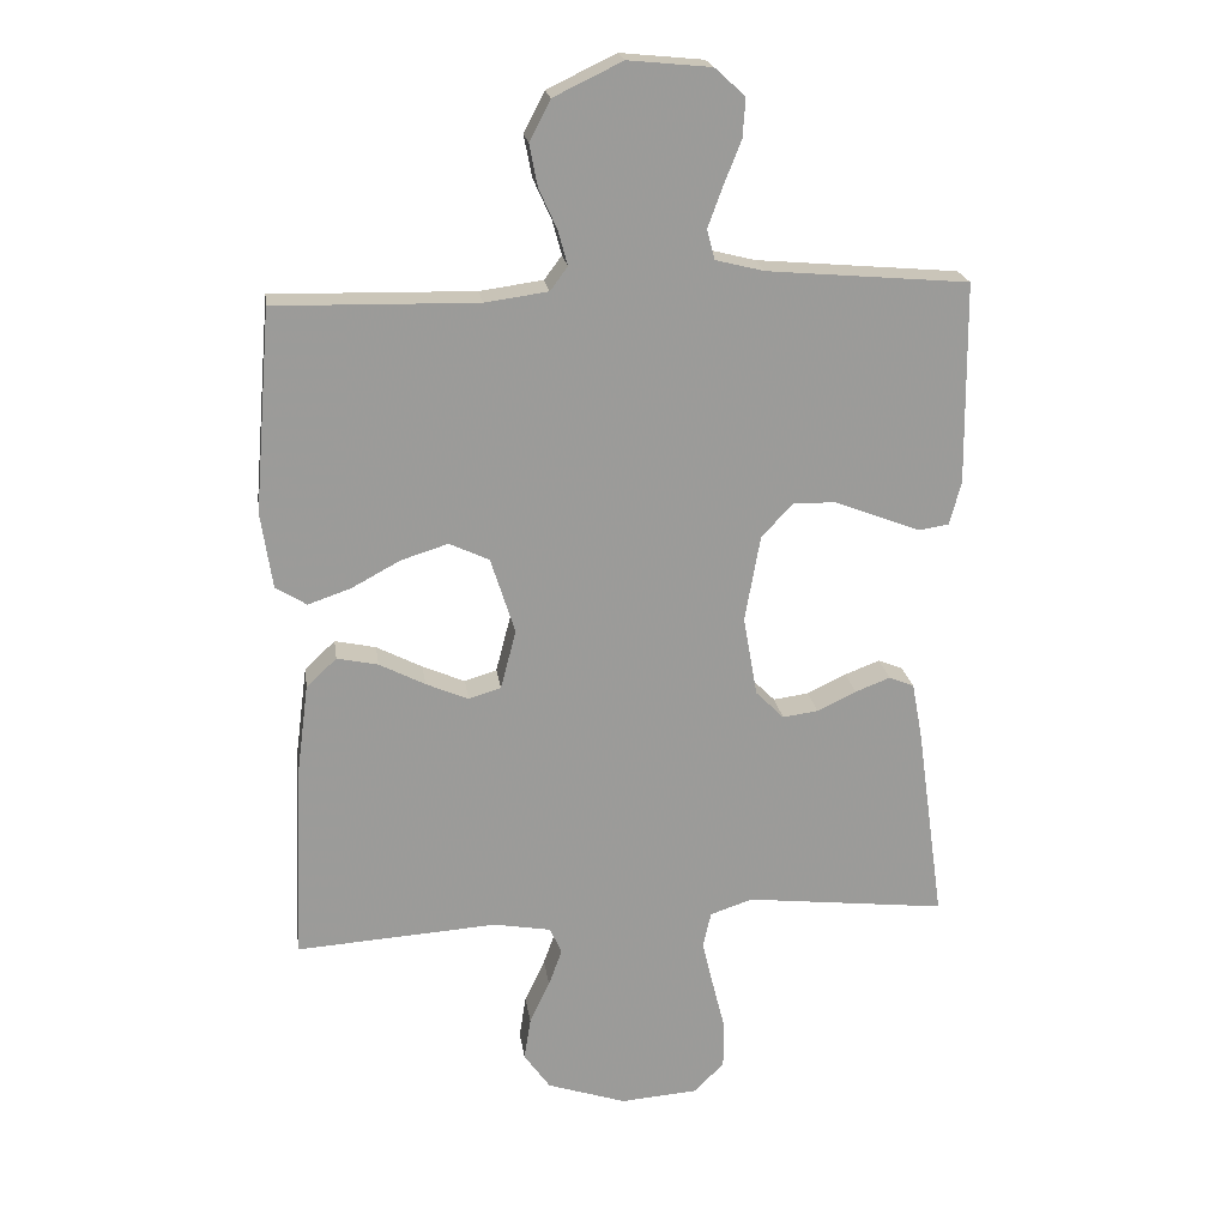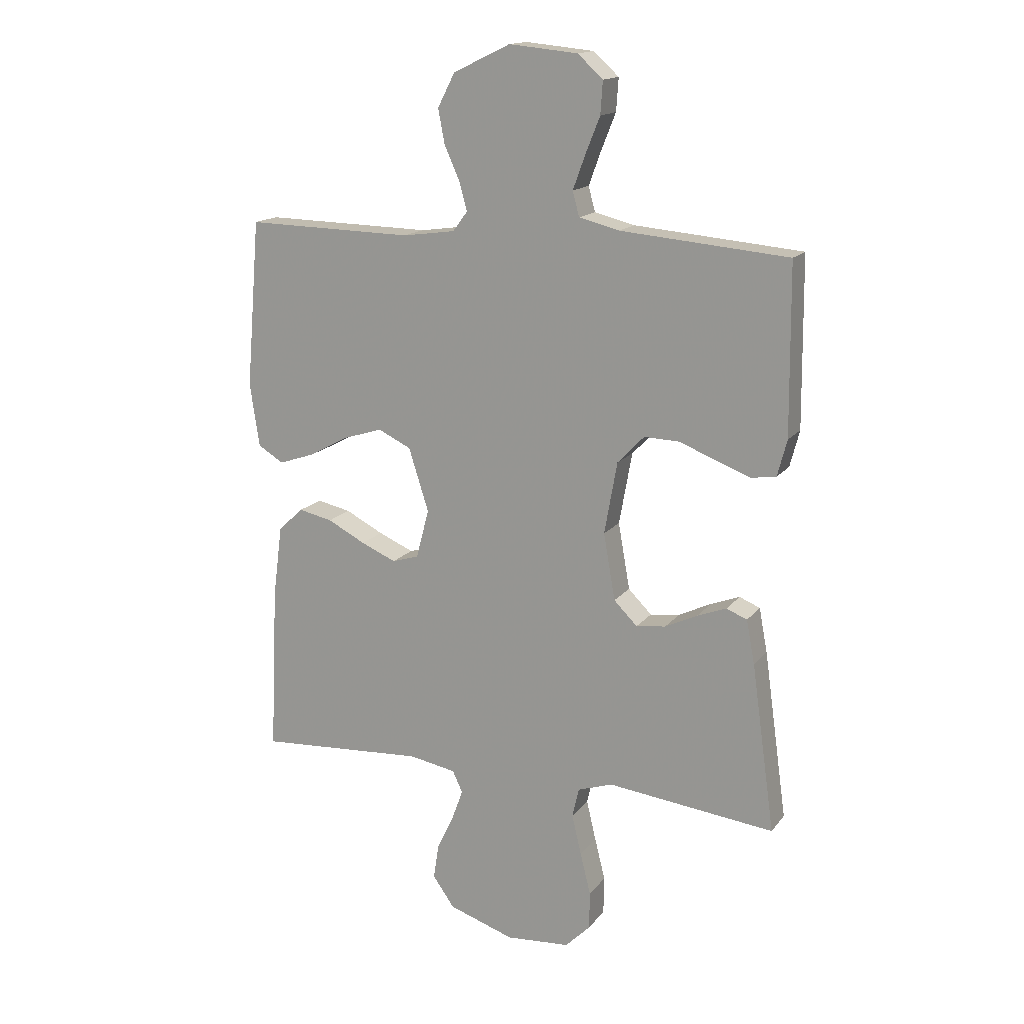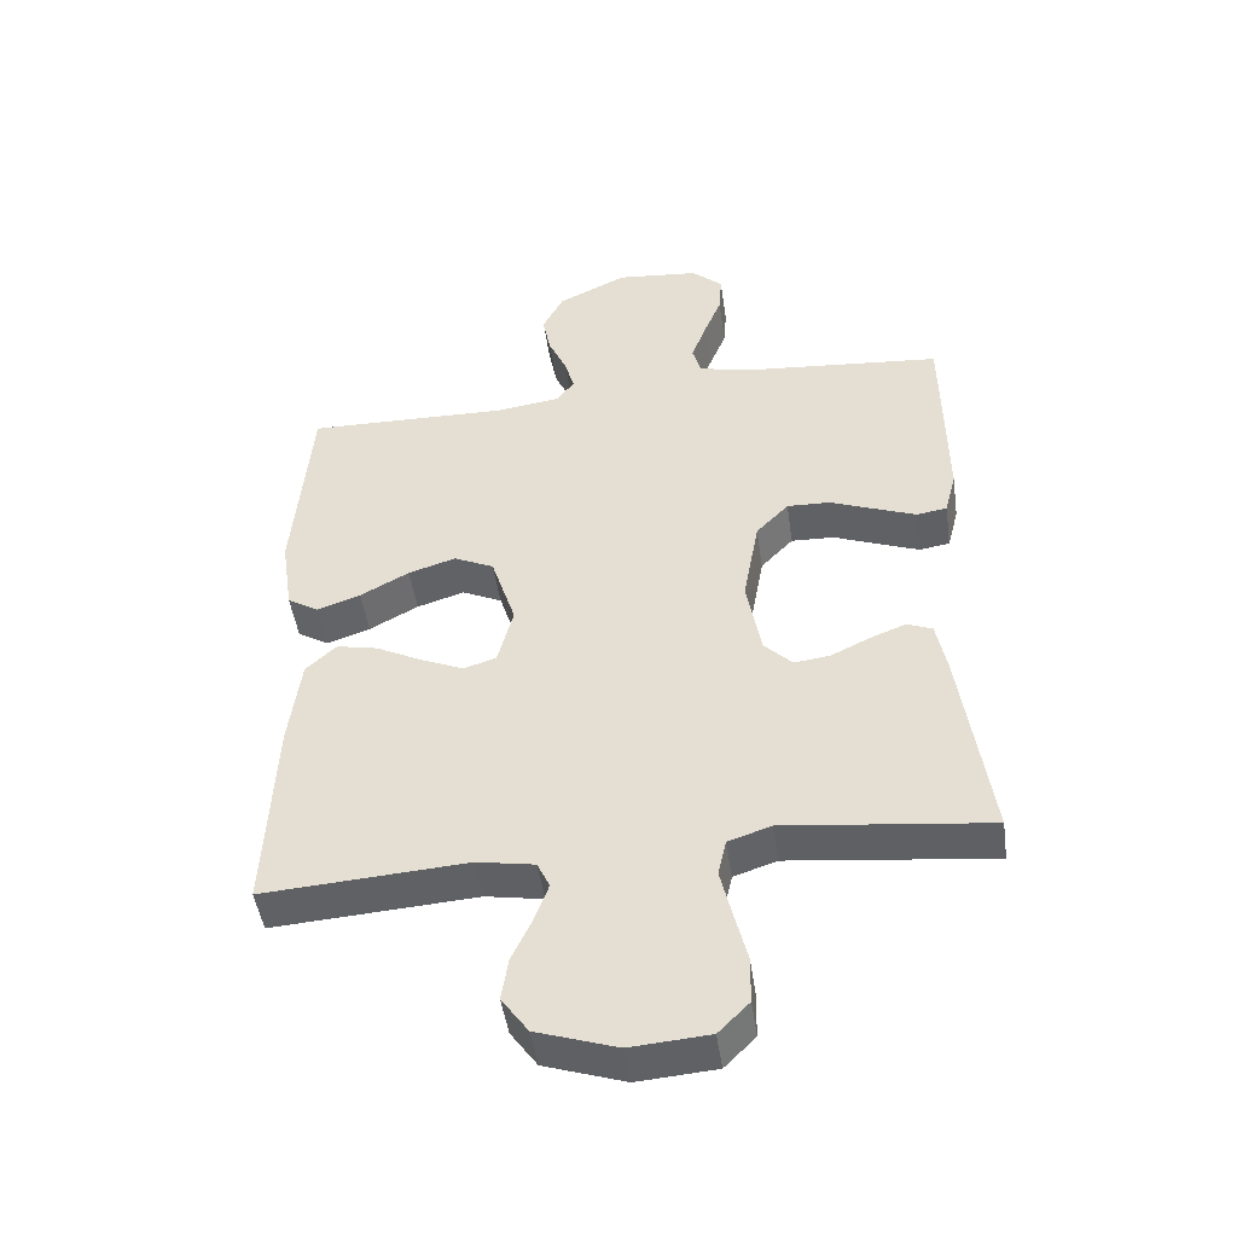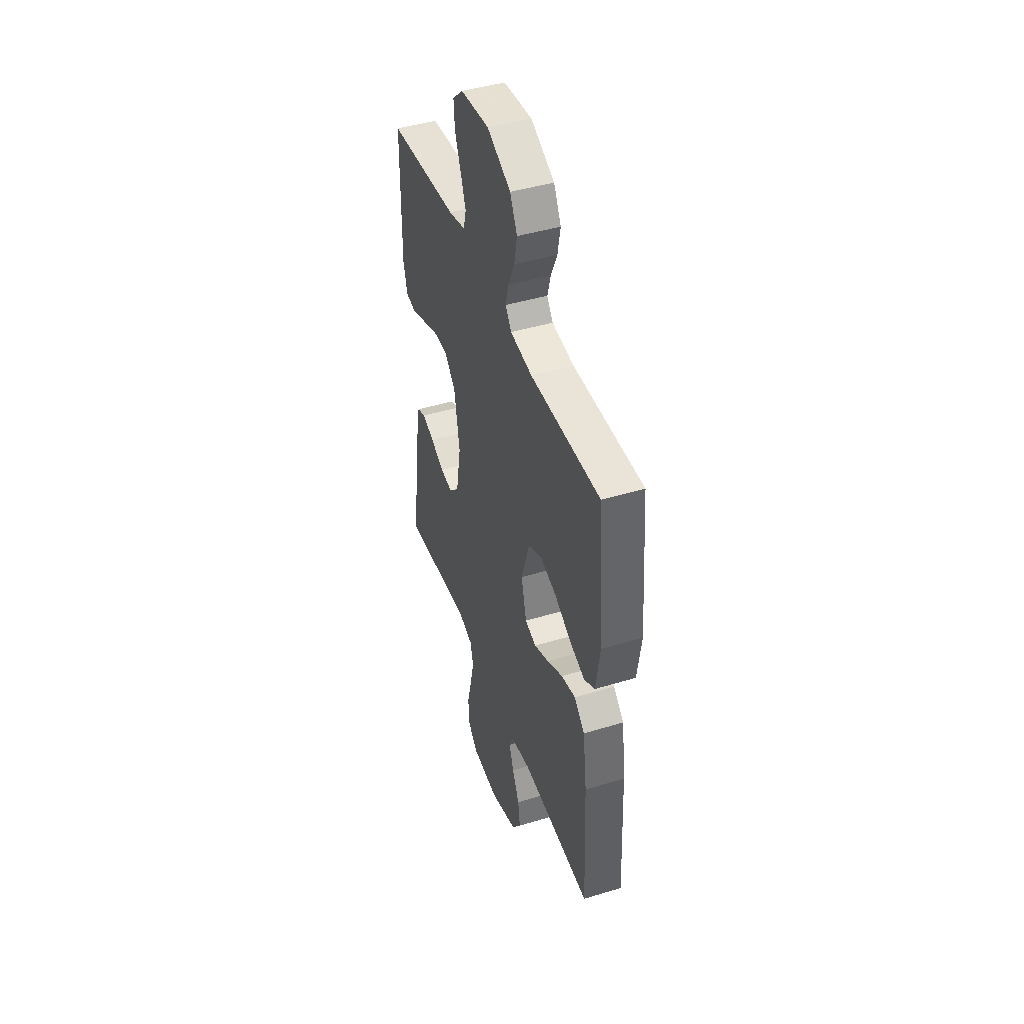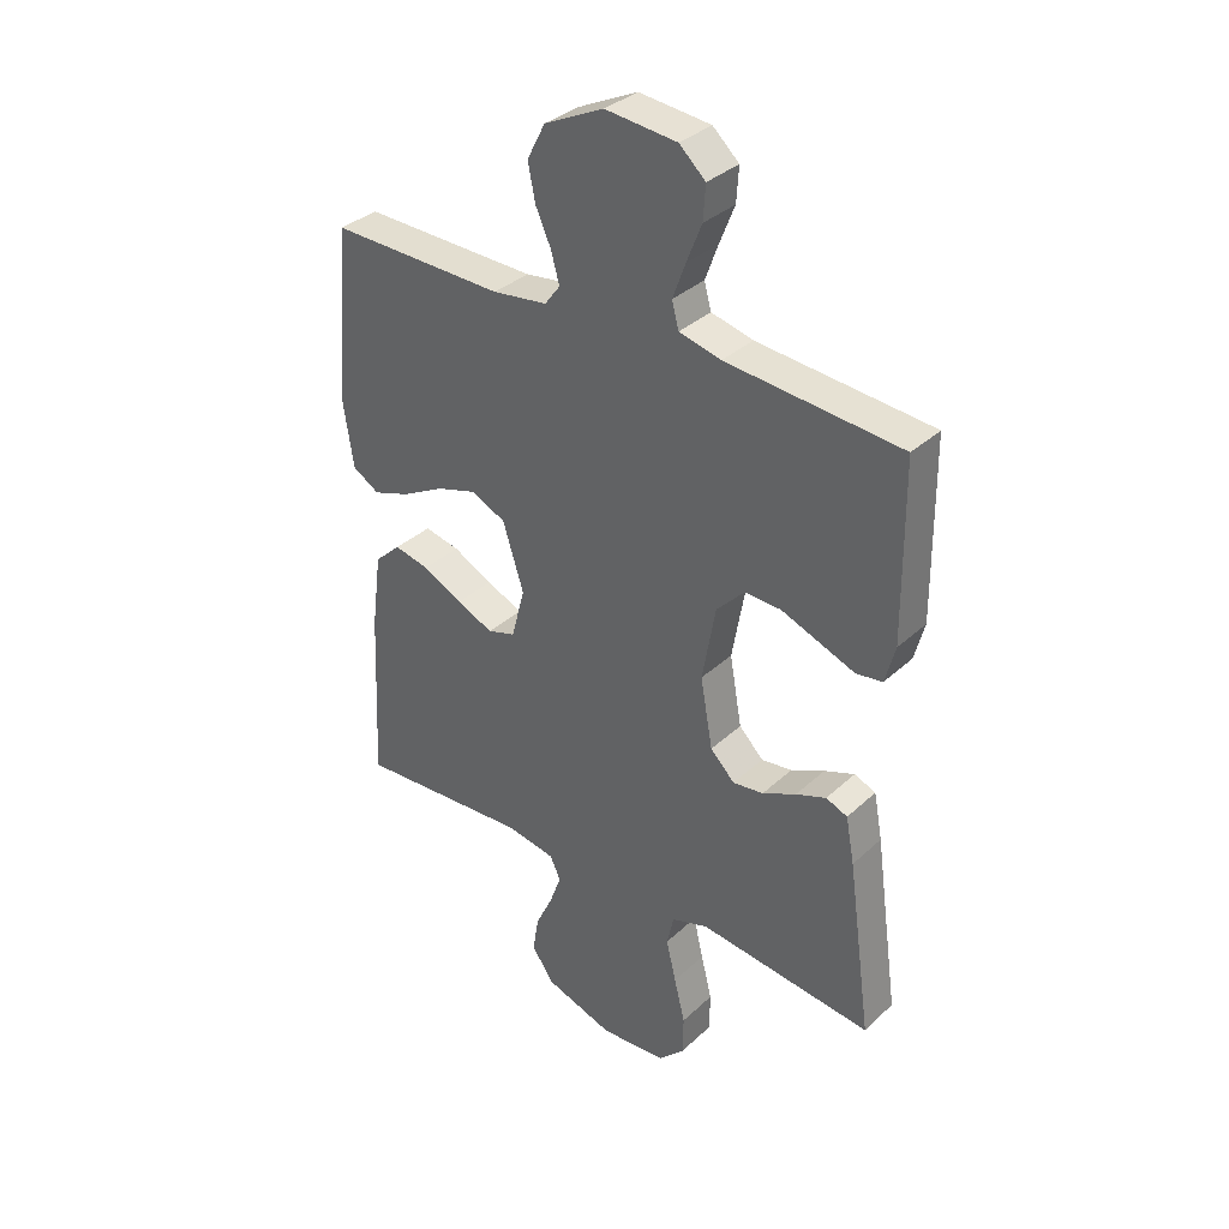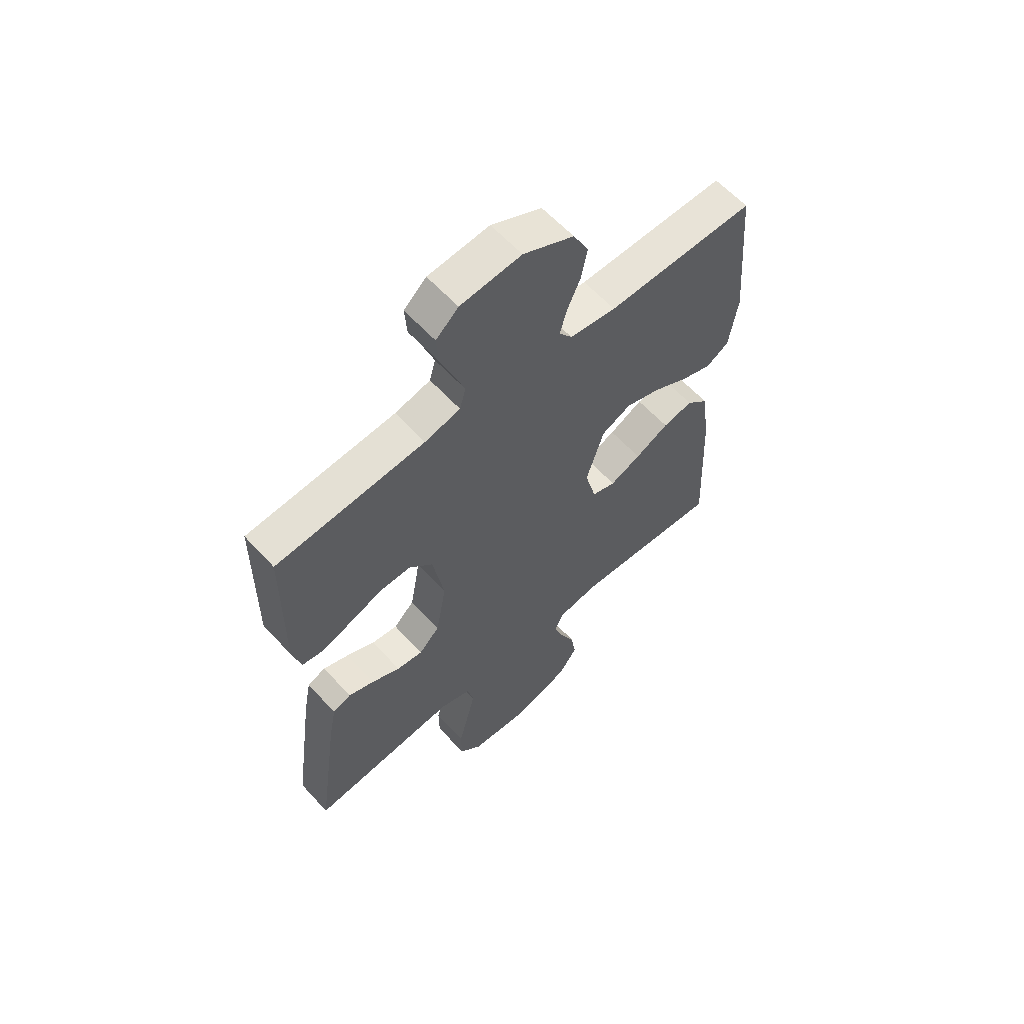
<metadata>
{"format":"obj","ext":"obj","renderer":"f3d","projection":"perspective","resolution":1024,"background":"white","views":[{"elev":20.8,"azim":-8.1,"up":"+Z"},{"elev":15.8,"azim":24.4,"up":"+Z"},{"elev":-47.3,"azim":8.1,"up":"+Z"},{"elev":44.7,"azim":-109.4,"up":"+Z"},{"elev":34.8,"azim":39.5,"up":"+Z"},{"elev":60.8,"azim":137.8,"up":"+Z"}]}
</metadata>
<code>
v 0.5 0.07 -0.5
v 0.2 0.07 -0.466
v 0.137 0.07 -0.487
v 0.125 0.07 -0.54
v 0.142 0.07 -0.612
v 0.161 0.07 -0.688
v 0.16 0.07 -0.756
v 0.115 0.07 -0.801
v 0 0.07 -0.81
v -0.118 0.07 -0.771
v -0.157 0.07 -0.716
v -0.147 0.07 -0.653
v -0.117 0.07 -0.589
v -0.097 0.07 -0.534
v -0.115 0.07 -0.495
v -0.2 0.07 -0.48
v -0.5 0.07 -0.5
v -0.486 0.07 -0.2
v -0.469 0.07 -0.07
v -0.424 0.07 -0.028
v -0.363 0.07 -0.041
v -0.295 0.07 -0.076
v -0.232 0.07 -0.103
v -0.184 0.07 -0.088
v -0.161 0.07 0
v -0.197 0.07 0.113
v -0.256 0.07 0.141
v -0.326 0.07 0.119
v -0.398 0.07 0.08
v -0.462 0.07 0.058
v -0.508 0.07 0.086
v -0.525 0.07 0.2
v -0.5 0.07 0.5
v -0.2 0.07 0.494
v -0.106 0.07 0.507
v -0.08 0.07 0.542
v -0.094 0.07 0.593
v -0.121 0.07 0.653
v -0.133 0.07 0.715
v -0.102 0.07 0.775
v 0 0.07 0.824
v 0.123 0.07 0.812
v 0.168 0.07 0.771
v 0.164 0.07 0.713
v 0.138 0.07 0.648
v 0.116 0.07 0.588
v 0.128 0.07 0.544
v 0.2 0.07 0.526
v 0.5 0.07 0.5
v 0.503 0.07 0.2
v 0.486 0.07 0.135
v 0.441 0.07 0.128
v 0.381 0.07 0.151
v 0.314 0.07 0.177
v 0.251 0.07 0.179
v 0.203 0.07 0.129
v 0.18 0.07 0
v 0.201 0.07 -0.119
v 0.243 0.07 -0.161
v 0.296 0.07 -0.154
v 0.354 0.07 -0.126
v 0.406 0.07 -0.106
v 0.443 0.07 -0.121
v 0.458 0.07 -0.2
v 0.5 0 -0.5
v 0.2 0 -0.466
v 0.137 0 -0.487
v 0.125 0 -0.54
v 0.142 0 -0.612
v 0.161 0 -0.688
v 0.16 0 -0.756
v 0.115 0 -0.801
v 0 0 -0.81
v -0.118 0 -0.771
v -0.157 0 -0.716
v -0.147 0 -0.653
v -0.117 0 -0.589
v -0.097 0 -0.534
v -0.115 0 -0.495
v -0.2 0 -0.48
v -0.5 0 -0.5
v -0.486 0 -0.2
v -0.469 0 -0.07
v -0.424 0 -0.028
v -0.363 0 -0.041
v -0.295 0 -0.076
v -0.232 0 -0.103
v -0.184 0 -0.088
v -0.161 0 0
v -0.197 0 0.113
v -0.256 0 0.141
v -0.326 0 0.119
v -0.398 0 0.08
v -0.462 0 0.058
v -0.508 0 0.086
v -0.525 0 0.2
v -0.5 0 0.5
v -0.2 0 0.494
v -0.106 0 0.507
v -0.08 0 0.542
v -0.094 0 0.593
v -0.121 0 0.653
v -0.133 0 0.715
v -0.102 0 0.775
v 0 0 0.824
v 0.123 0 0.812
v 0.168 0 0.771
v 0.164 0 0.713
v 0.138 0 0.648
v 0.116 0 0.588
v 0.128 0 0.544
v 0.2 0 0.526
v 0.5 0 0.5
v 0.503 0 0.2
v 0.486 0 0.135
v 0.441 0 0.128
v 0.381 0 0.151
v 0.314 0 0.177
v 0.251 0 0.179
v 0.203 0 0.129
v 0.18 0 0
v 0.201 0 -0.119
v 0.243 0 -0.161
v 0.296 0 -0.154
v 0.354 0 -0.126
v 0.406 0 -0.106
v 0.443 0 -0.121
v 0.458 0 -0.2
f 63 64 1 2
f 60 61 62 63
f 60 63 2 3
f 59 60 3
f 58 59 3
f 57 58 3 4
f 51 52 53 54
f 49 50 51 54
f 48 49 54 55
f 47 48 55 56
f 42 43 44 45
f 42 45 46
f 41 42 46
f 37 38 39 40
f 36 37 40 41
f 31 32 33 34
f 31 34 35
f 28 29 30 31
f 27 28 31 35
f 26 27 35 36
f 19 20 21 22
f 19 22 23
f 16 17 18 19
f 15 16 19 23
f 14 15 23 24
f 10 11 12 13
f 10 13 14
f 9 10 14
f 5 6 7 8
f 4 5 8 9
f 57 4 9 14
f 25 26 36 41
f 25 41 46 47
f 25 47 56 57
f 14 24 25 57
f 66 65 128 127
f 127 126 125 124
f 67 66 127 124
f 67 124 123
f 67 123 122
f 68 67 122 121
f 118 117 116 115
f 118 115 114 113
f 119 118 113 112
f 120 119 112 111
f 109 108 107 106
f 110 109 106
f 110 106 105
f 104 103 102 101
f 105 104 101 100
f 98 97 96 95
f 99 98 95
f 95 94 93 92
f 99 95 92 91
f 100 99 91 90
f 86 85 84 83
f 87 86 83
f 83 82 81 80
f 87 83 80 79
f 88 87 79 78
f 77 76 75 74
f 78 77 74
f 78 74 73
f 72 71 70 69
f 73 72 69 68
f 78 73 68 121
f 105 100 90 89
f 111 110 105 89
f 121 120 111 89
f 121 89 88 78
f 1 65 66 2
f 2 66 67 3
f 3 67 68 4
f 4 68 69 5
f 5 69 70 6
f 6 70 71 7
f 7 71 72 8
f 8 72 73 9
f 9 73 74 10
f 10 74 75 11
f 11 75 76 12
f 12 76 77 13
f 13 77 78 14
f 14 78 79 15
f 15 79 80 16
f 16 80 81 17
f 17 81 82 18
f 18 82 83 19
f 19 83 84 20
f 20 84 85 21
f 21 85 86 22
f 22 86 87 23
f 23 87 88 24
f 24 88 89 25
f 25 89 90 26
f 26 90 91 27
f 27 91 92 28
f 28 92 93 29
f 29 93 94 30
f 30 94 95 31
f 31 95 96 32
f 32 96 97 33
f 33 97 98 34
f 34 98 99 35
f 35 99 100 36
f 36 100 101 37
f 37 101 102 38
f 38 102 103 39
f 39 103 104 40
f 40 104 105 41
f 41 105 106 42
f 42 106 107 43
f 43 107 108 44
f 44 108 109 45
f 45 109 110 46
f 46 110 111 47
f 47 111 112 48
f 48 112 113 49
f 49 113 114 50
f 50 114 115 51
f 51 115 116 52
f 52 116 117 53
f 53 117 118 54
f 54 118 119 55
f 55 119 120 56
f 56 120 121 57
f 57 121 122 58
f 58 122 123 59
f 59 123 124 60
f 60 124 125 61
f 61 125 126 62
f 62 126 127 63
f 63 127 128 64
f 64 128 65 1

</code>
